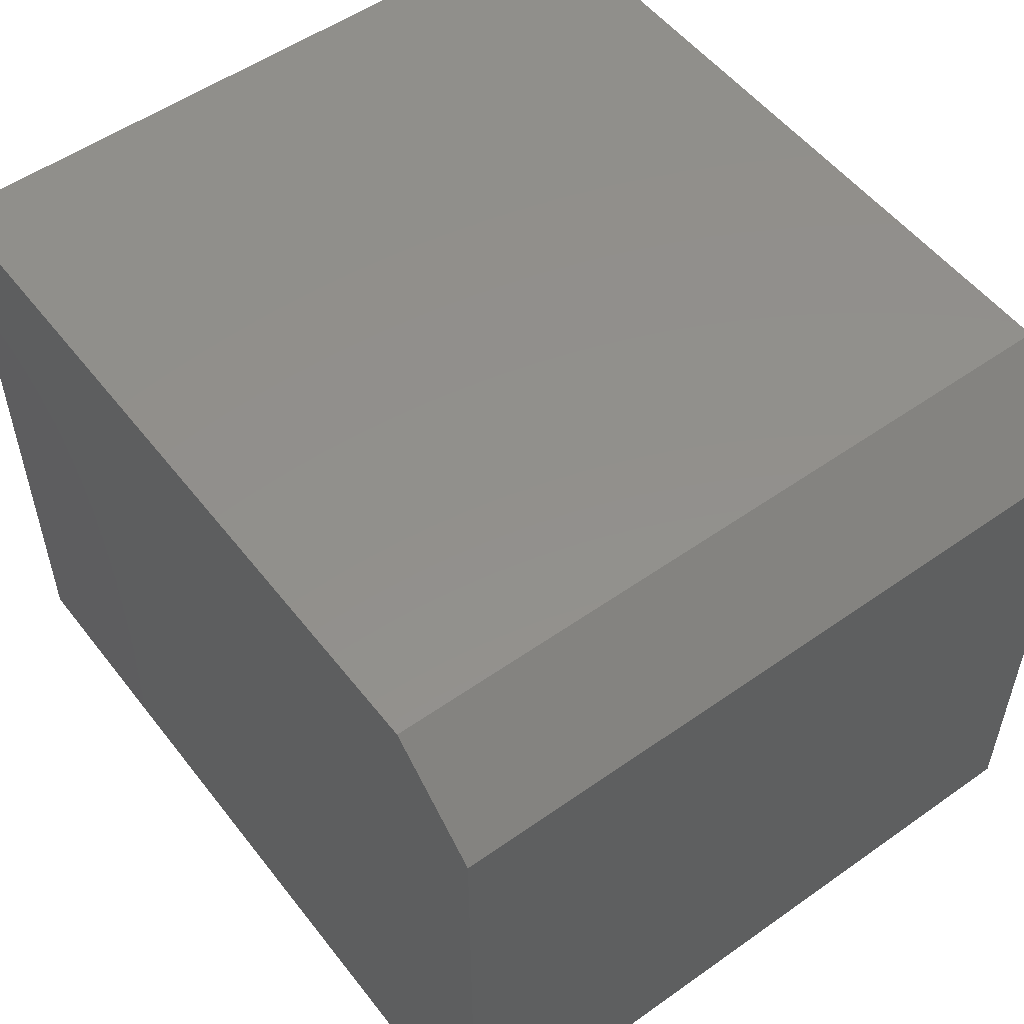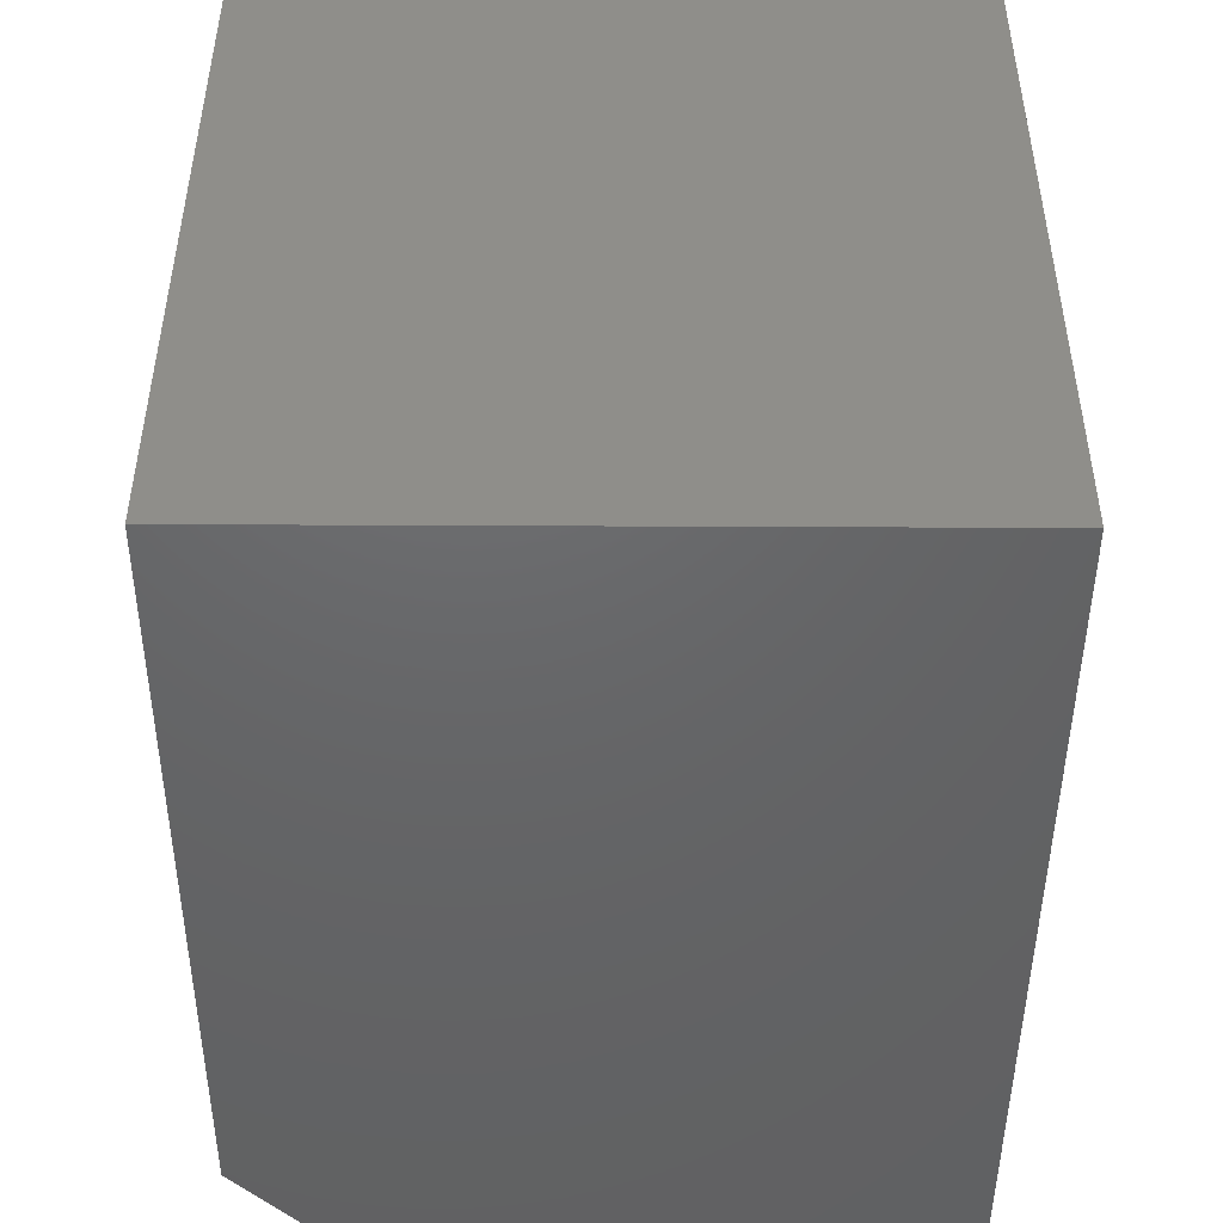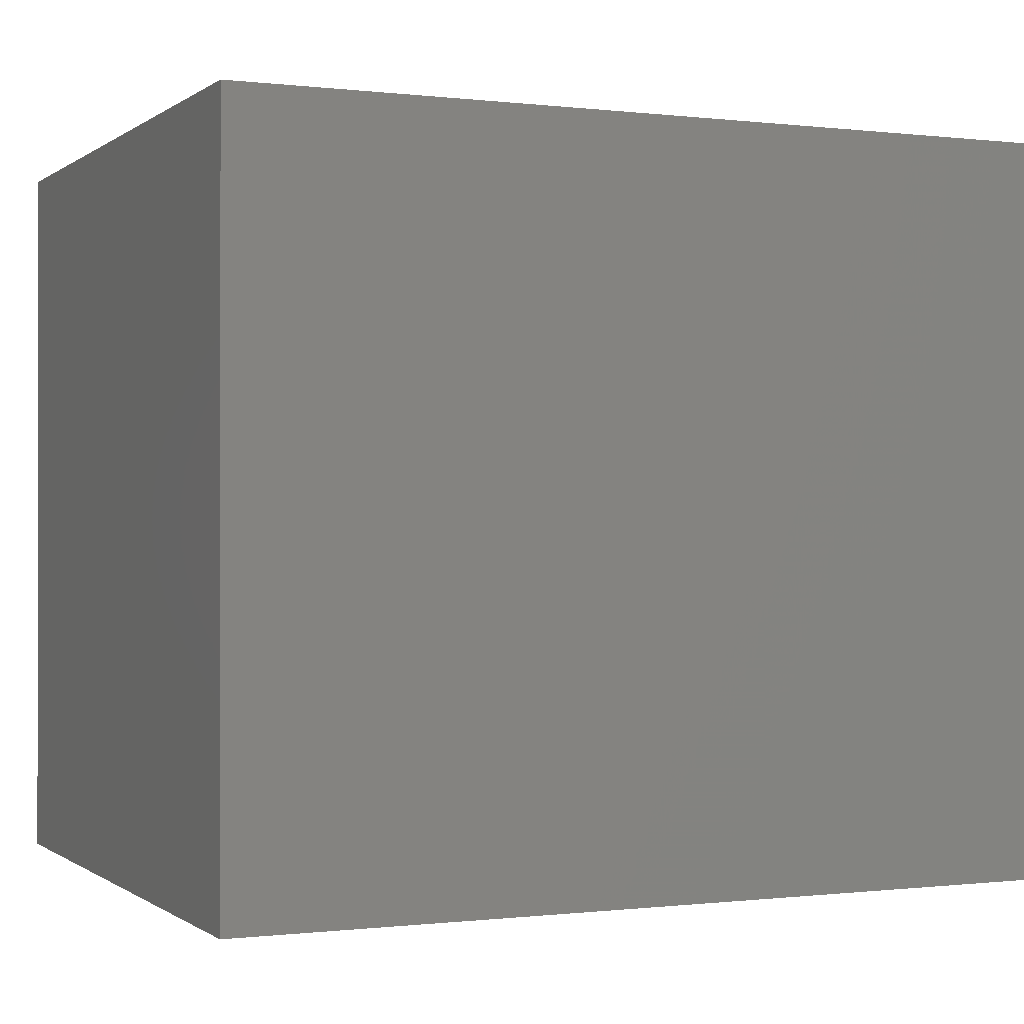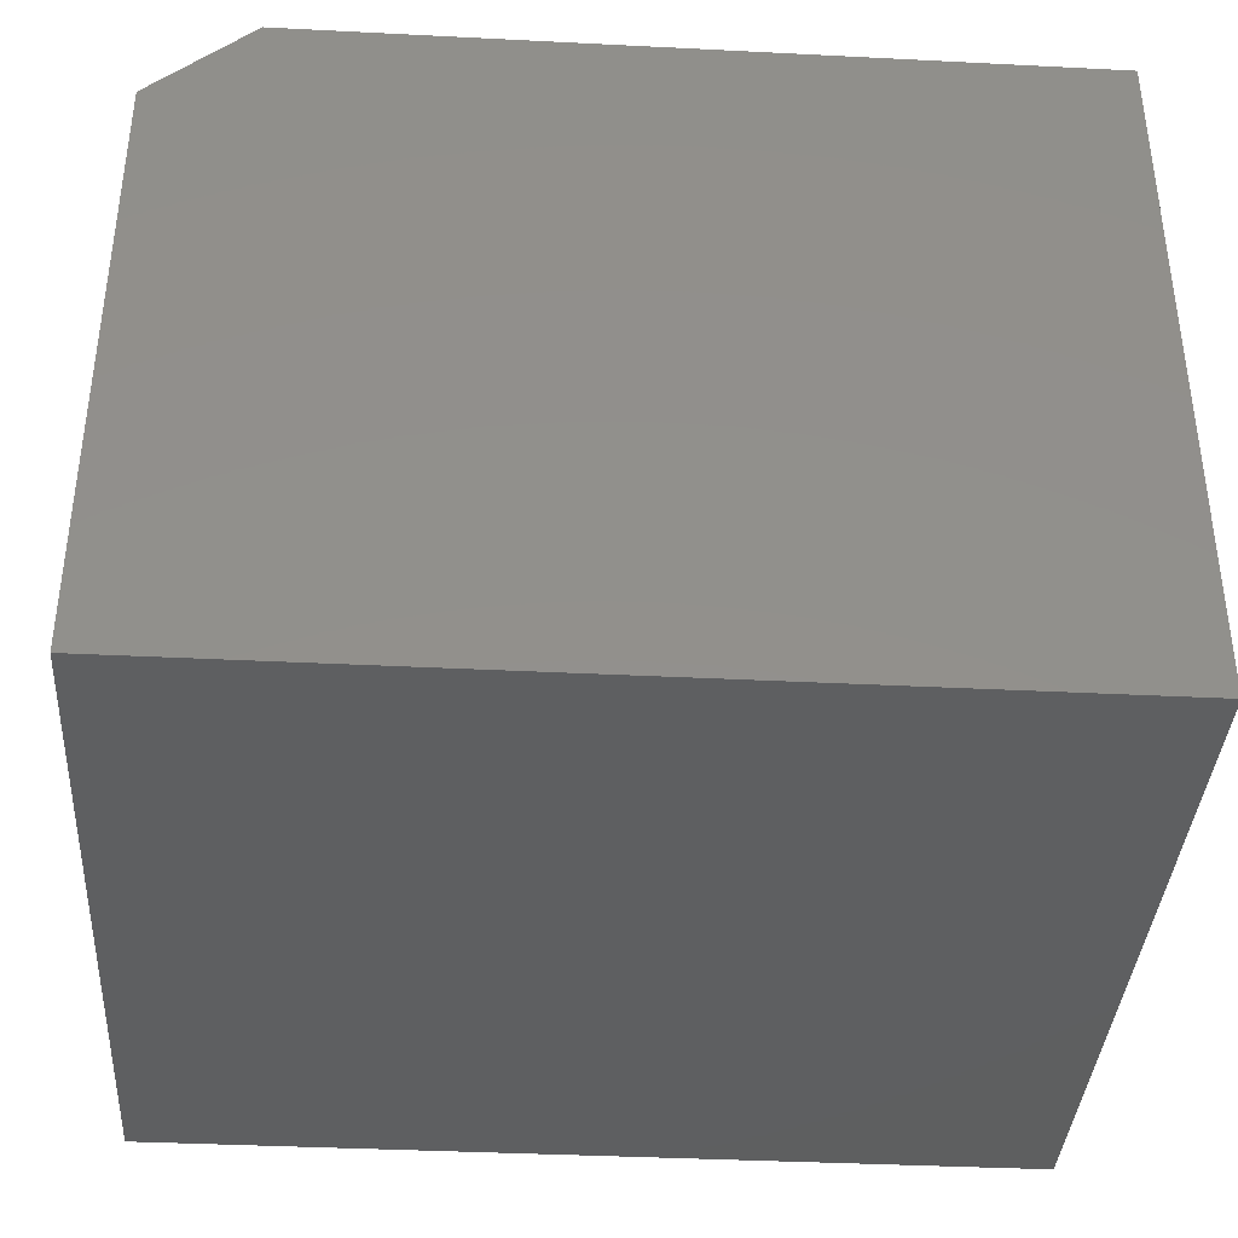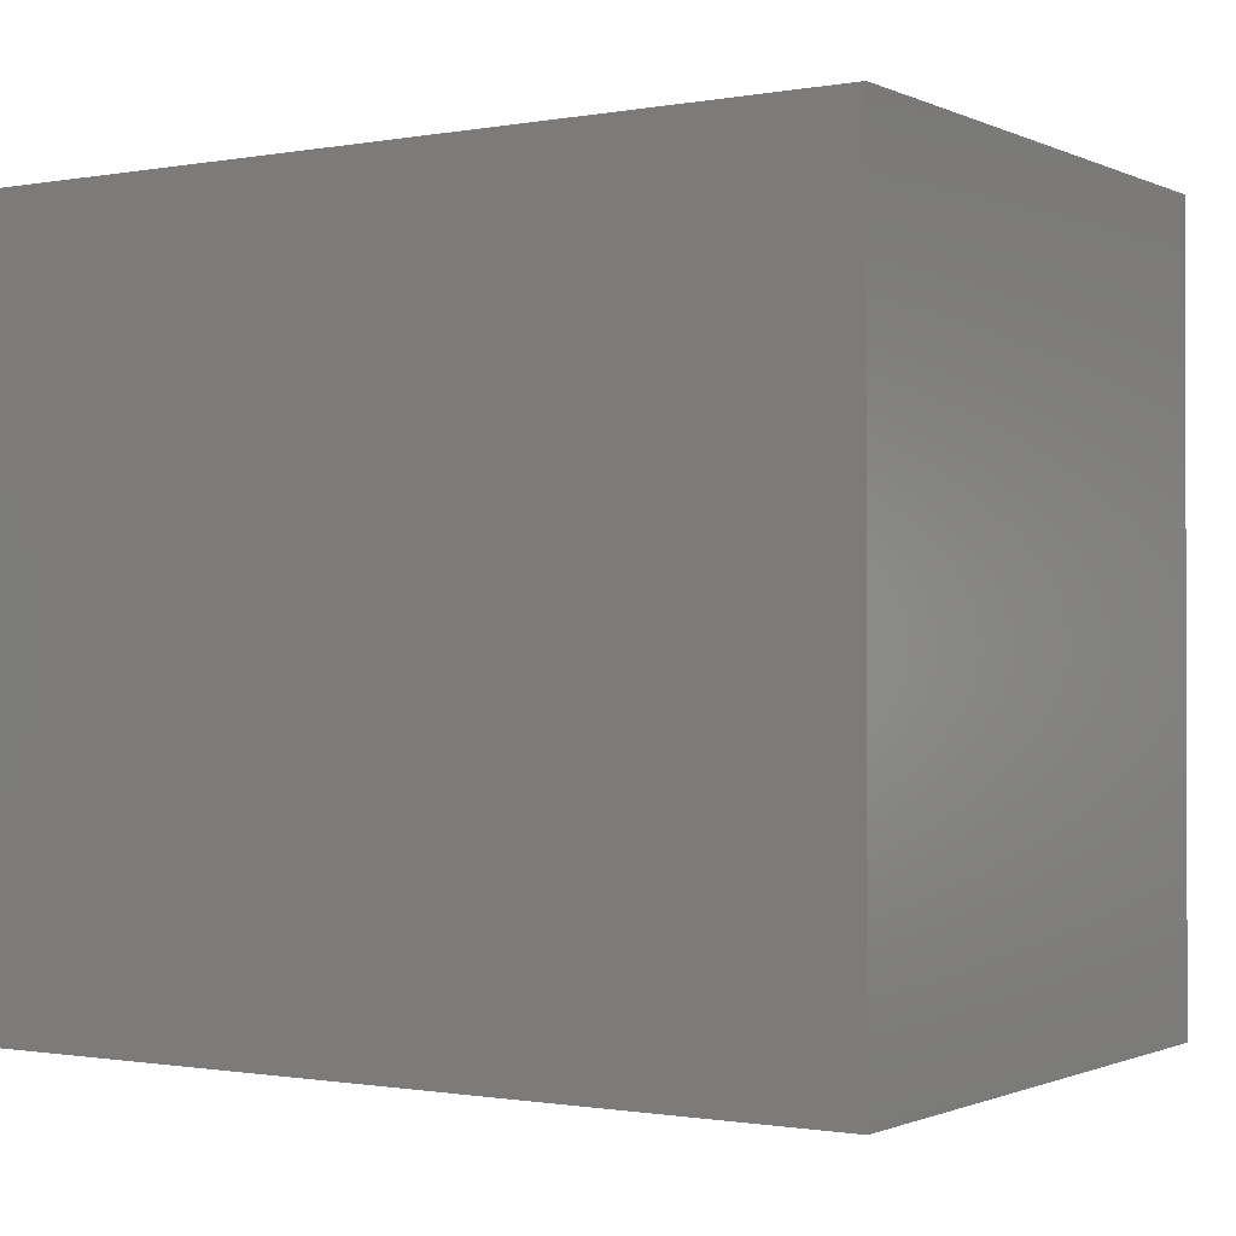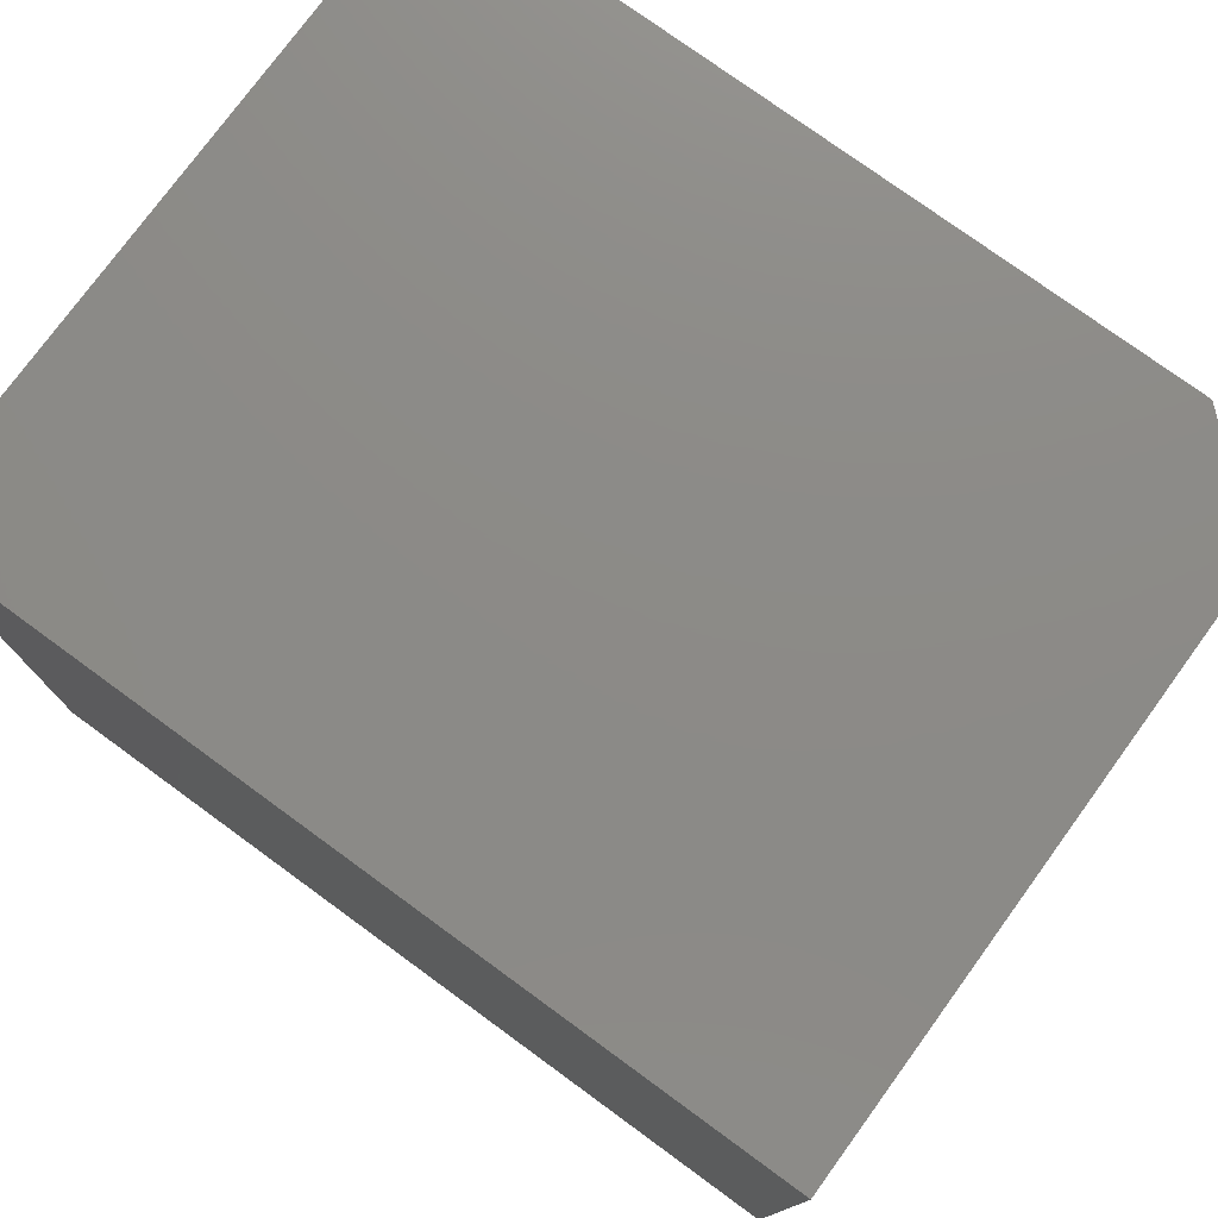
<metadata>
{"format":"stl","ext":"stl","renderer":"f3d","projection":"perspective","resolution":1024,"background":"white","views":[{"elev":53.3,"azim":-127.0,"up":"+Z"},{"elev":-46.8,"azim":89.7,"up":"+Y"},{"elev":-0.3,"azim":155.7,"up":"+Y"},{"elev":-37.9,"azim":-3.7,"up":"+Z"},{"elev":-0.9,"azim":-147.0,"up":"+Y"},{"elev":76.8,"azim":-143.9,"up":"+Y"}]}
</metadata>
<code>
# stl→obj: 10 verts, 16 faces
v 0.08594 -0.6484 0.5938
v 0.75 -0.6484 0.5938
v 0.08594 -0.001069 0.5938
v 0.75 -0.001069 0.5938
v 0 -0.001069 0.5156
v 0 -0.001069 0
v 0 -0.6484 0.5156
v 0 -0.6484 0
v 0.75 -0.001069 0
v 0.75 -0.6484 0
f 1 2 3
f 3 2 4
f 5 6 7
f 7 6 8
f 4 9 3
f 3 9 6
f 3 6 5
f 10 2 8
f 8 2 1
f 8 1 7
f 1 3 7
f 7 3 5
f 8 6 10
f 10 6 9
f 2 10 4
f 4 10 9

</code>
